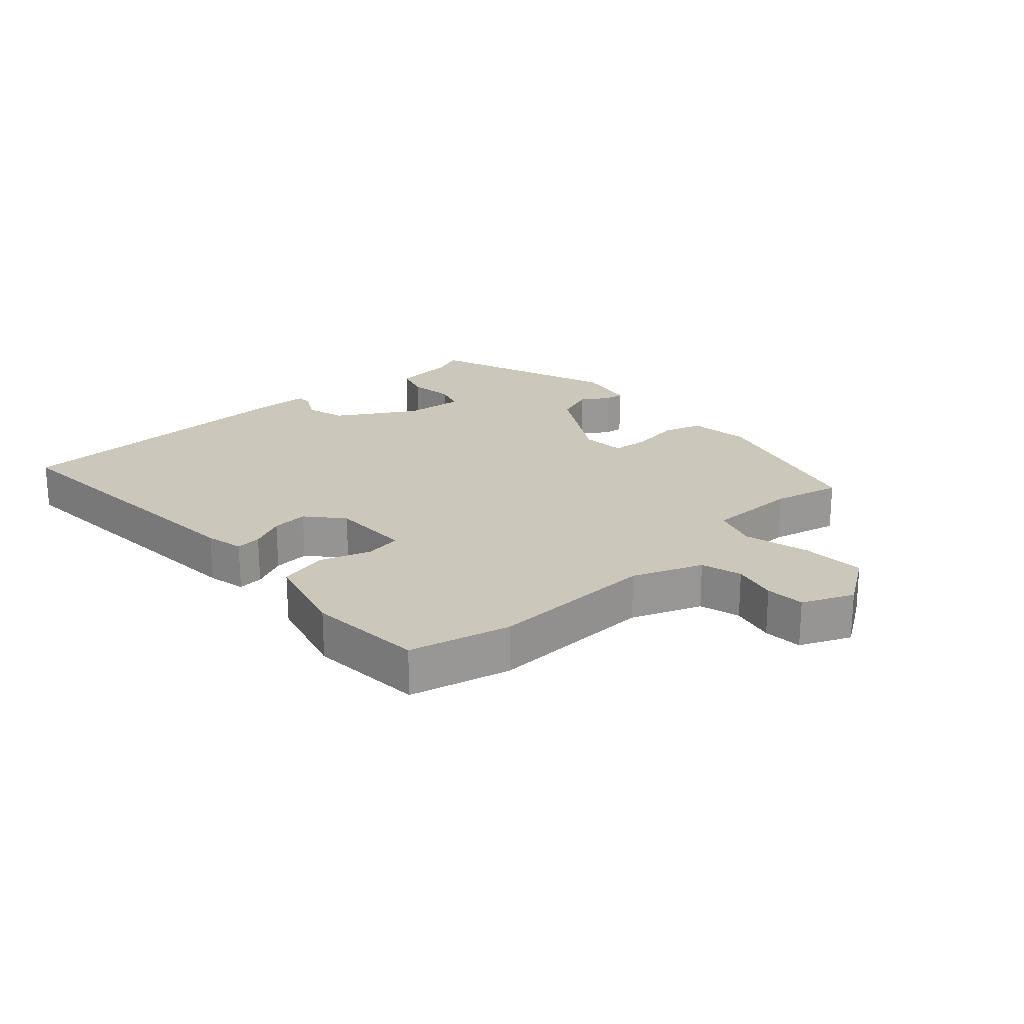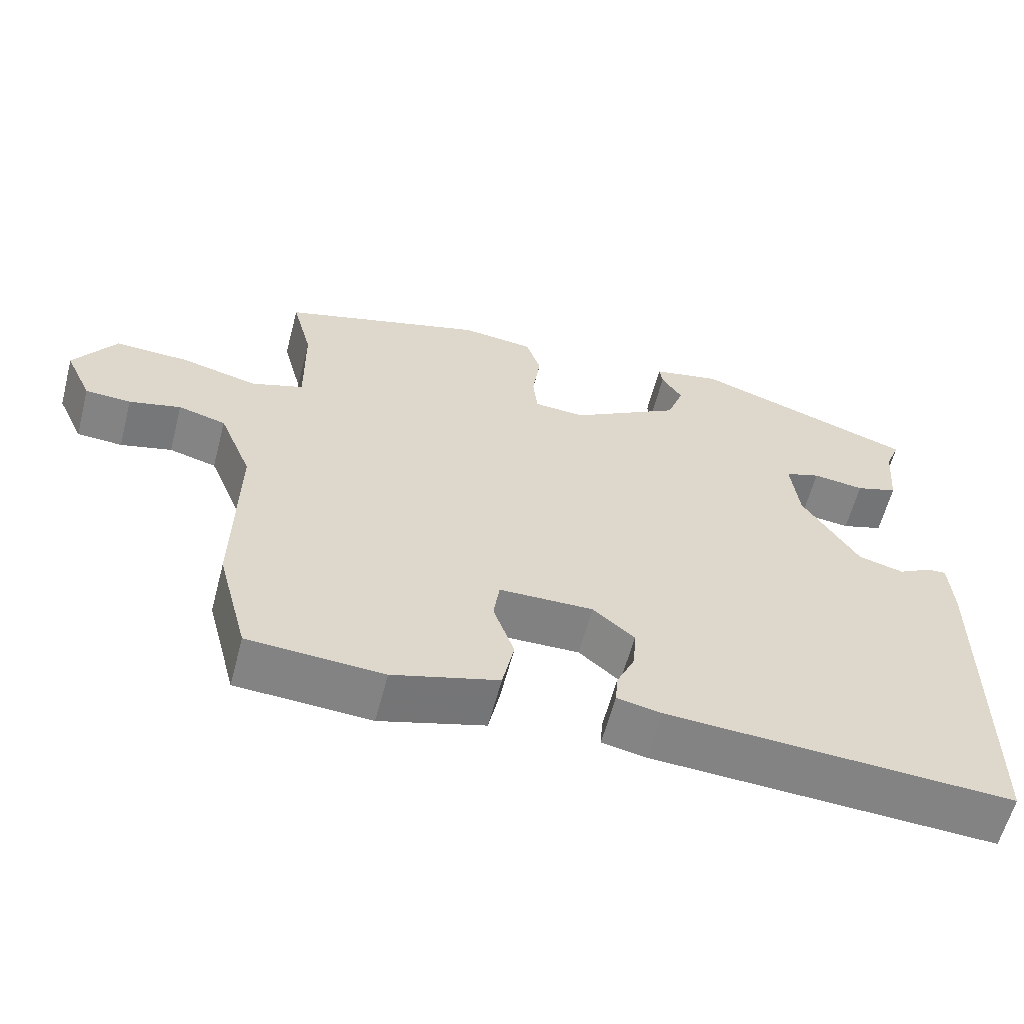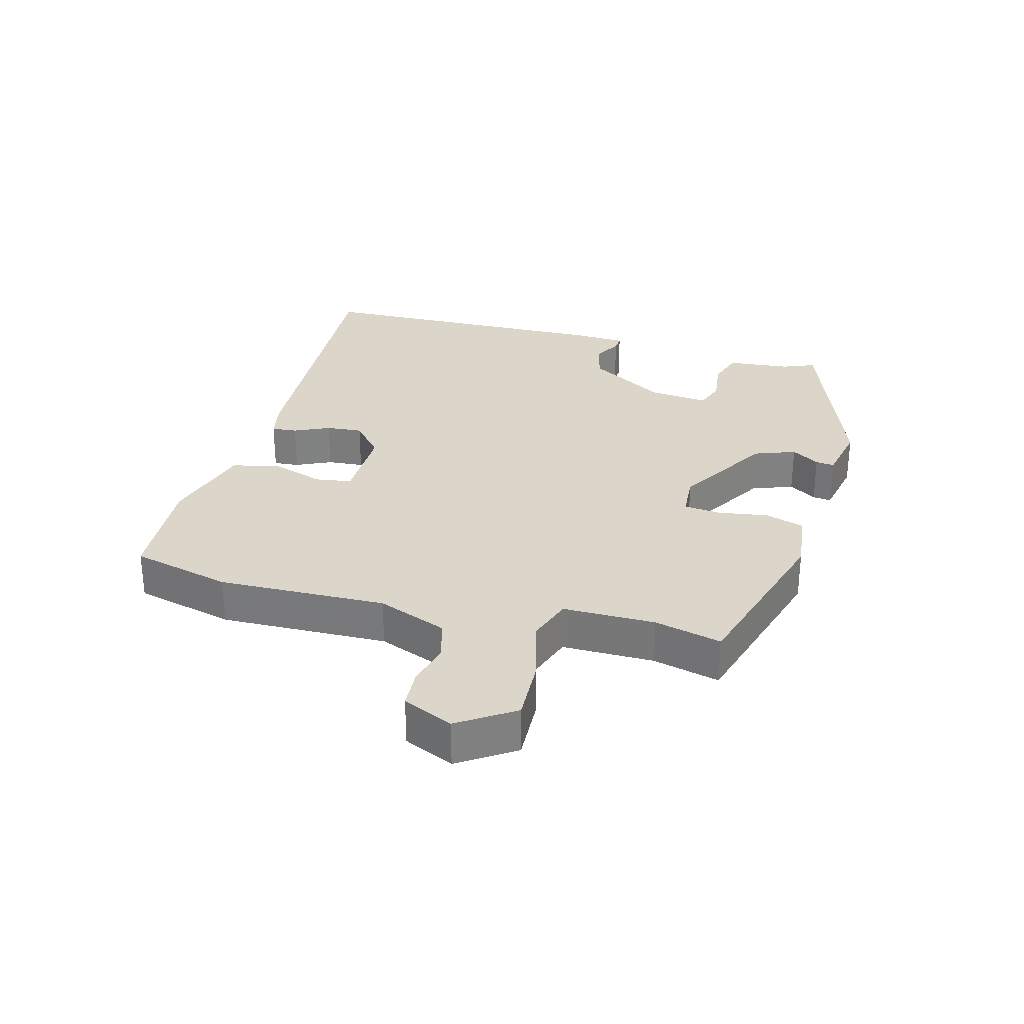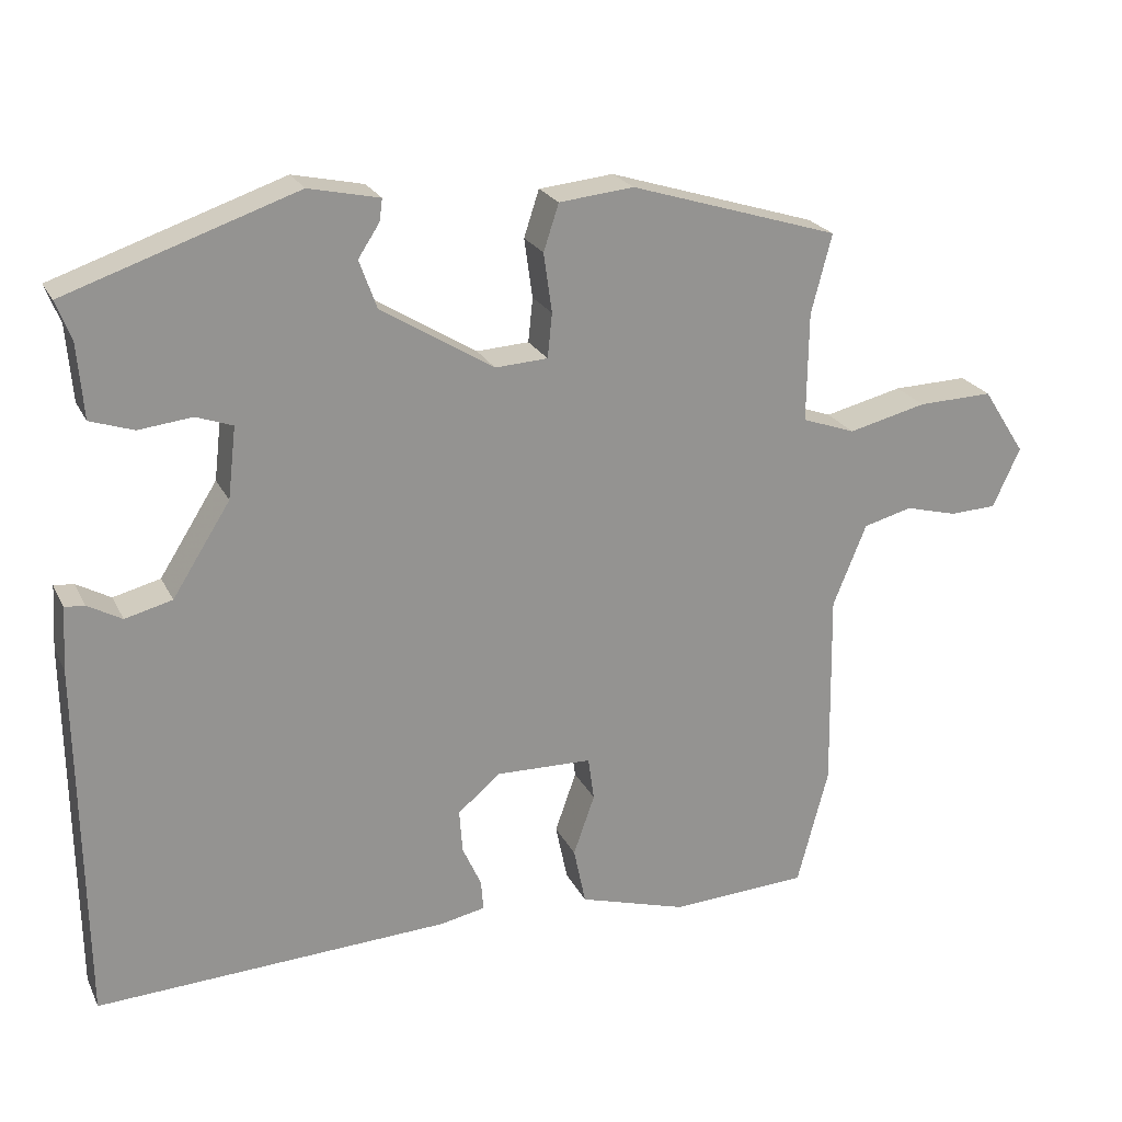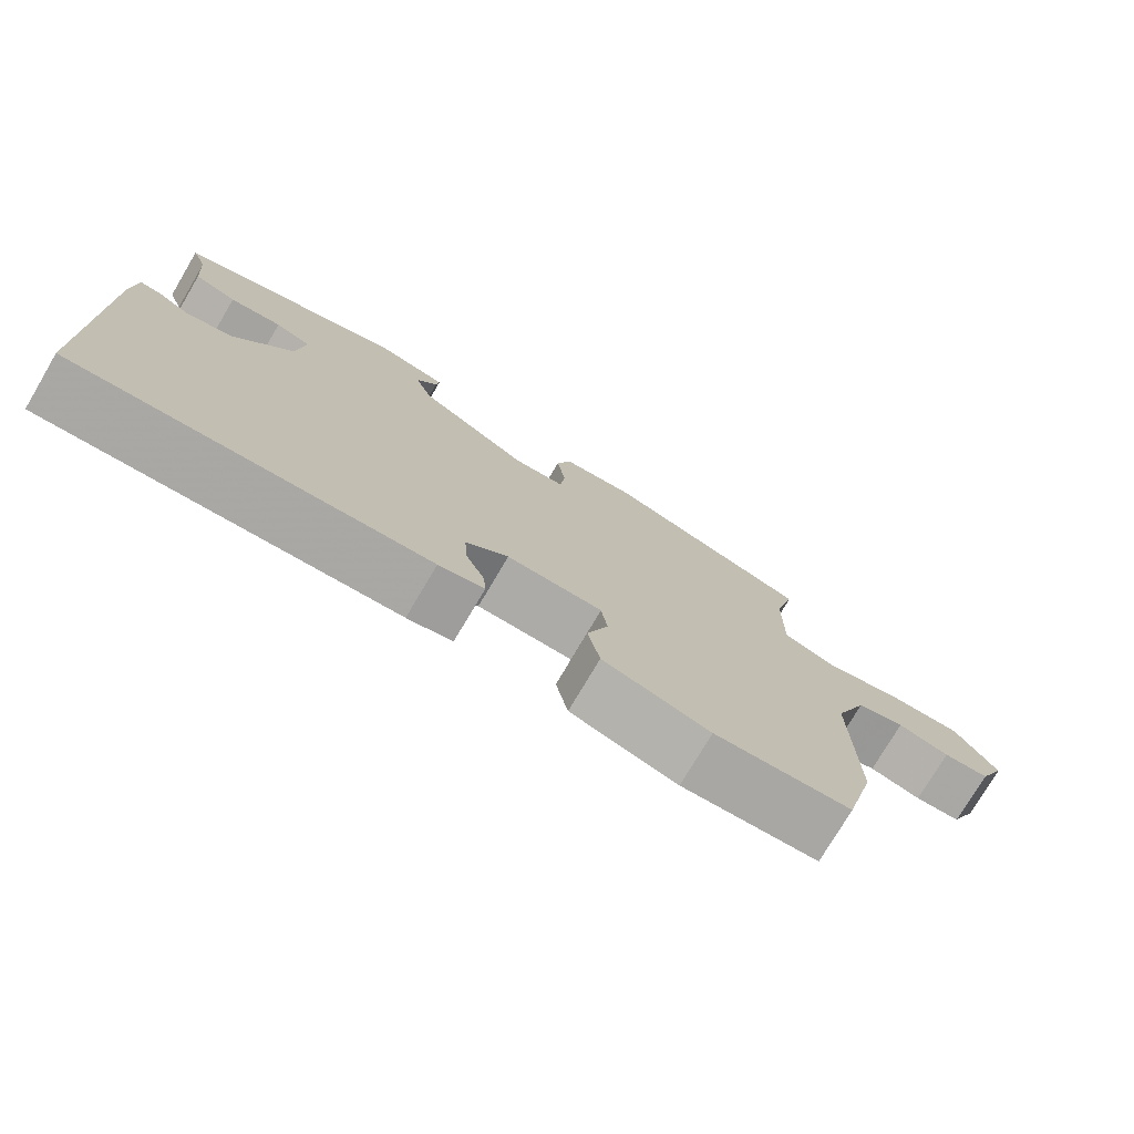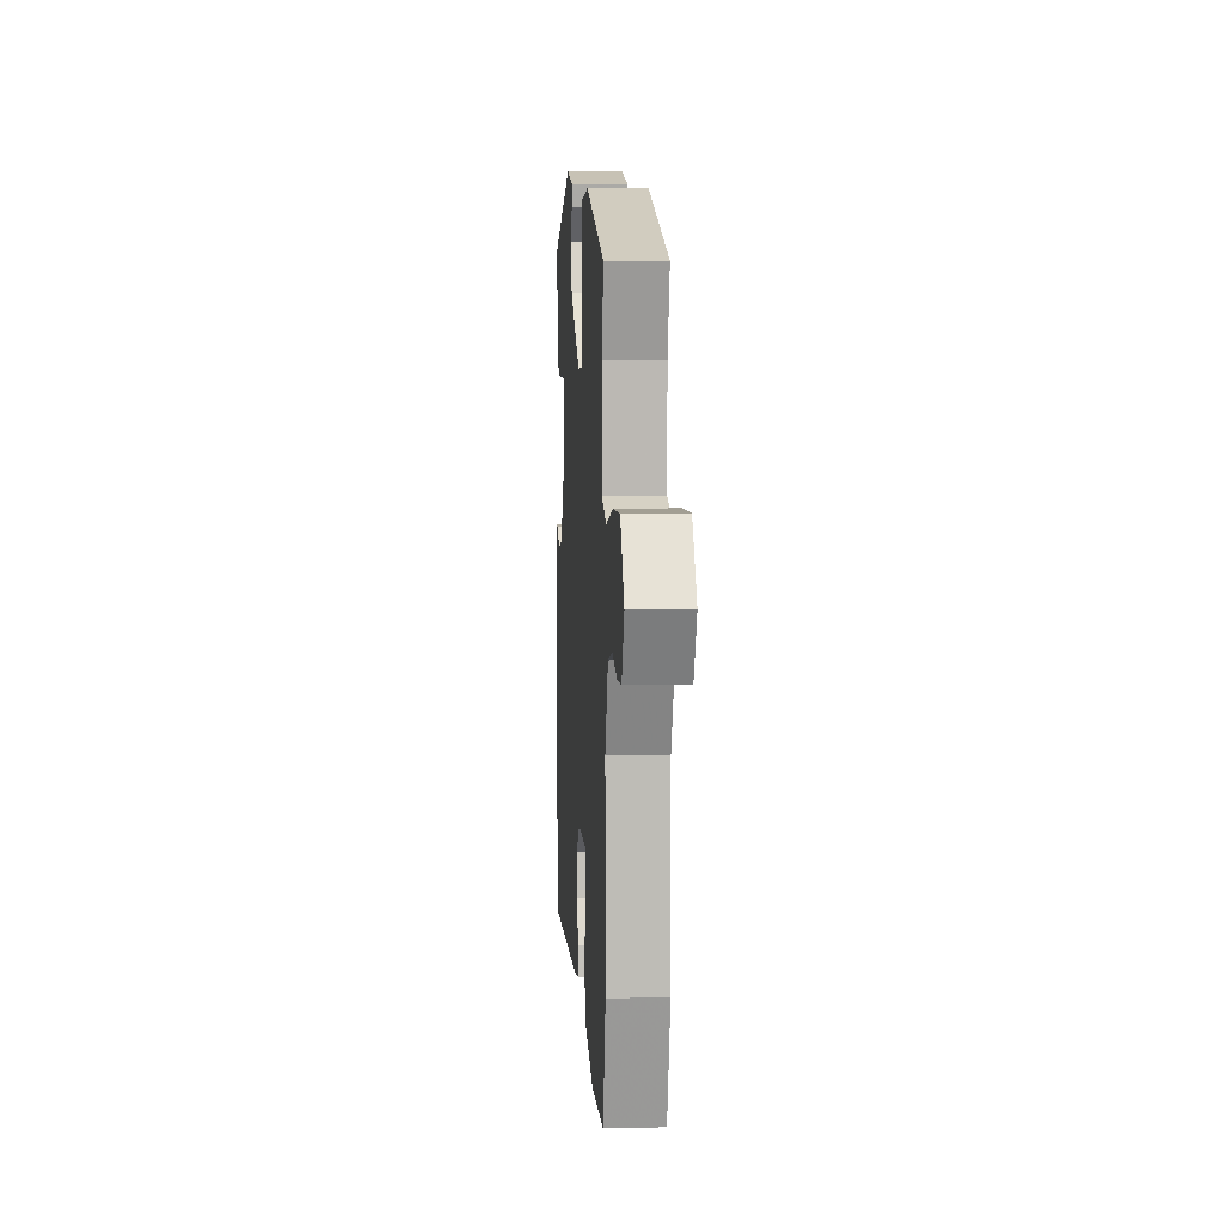
<metadata>
{"format":"obj","ext":"obj","renderer":"f3d","projection":"perspective","resolution":1024,"background":"white","views":[{"elev":21.7,"azim":-133.3,"up":"+Y"},{"elev":-60.6,"azim":-14.7,"up":"+Z"},{"elev":29.8,"azim":-75.5,"up":"+Y"},{"elev":22.8,"azim":159.3,"up":"+Z"},{"elev":-76.0,"azim":149.4,"up":"+Z"},{"elev":6.8,"azim":-94.0,"up":"+Z"}]}
</metadata>
<code>
v 0.499 0.07 -0.5
v 0.034 0.07 -0.477
v -0.026 0.07 -0.465
v -0.023 0.07 -0.425
v 0.002 0.07 -0.37
v 0.006 0.07 -0.313
v -0.05 0.07 -0.266
v -0.177 0.07 -0.269
v -0.185 0.07 -0.326
v -0.157 0.07 -0.406
v -0.173 0.07 -0.482
v -0.315 0.07 -0.524
v -0.496 0.07 -0.514
v -0.537 0.07 -0.358
v -0.533 0.07 -0.096
v -0.577 0.07 0.012
v -0.641 0.07 0.029
v -0.71 0.07 0.011
v -0.771 0.07 0.014
v -0.807 0.07 0.092
v -0.751 0.07 0.179
v -0.652 0.07 0.176
v -0.549 0.07 0.151
v -0.479 0.07 0.176
v -0.481 0.07 0.32
v -0.508 0.07 0.424
v -0.233 0.07 0.509
v -0.135 0.07 0.499
v -0.115 0.07 0.438
v -0.126 0.07 0.36
v -0.12 0.07 0.302
v -0.051 0.07 0.298
v 0.097 0.07 0.389
v 0.12 0.07 0.453
v 0.092 0.07 0.496
v 0.088 0.07 0.525
v 0.181 0.07 0.545
v 0.483 0.07 0.442
v 0.463 0.07 0.391
v 0.455 0.07 0.292
v 0.398 0.07 0.273
v 0.328 0.07 0.281
v 0.28 0.07 0.264
v 0.291 0.07 0.17
v 0.367 0.07 0.05
v 0.429 0.07 0.034
v 0.474 0.07 0.059
v 0.5 0.07 0.061
v 0.505 0.07 -0.023
v 0.499 0 -0.5
v 0.034 0 -0.477
v -0.026 0 -0.465
v -0.023 0 -0.425
v 0.002 0 -0.37
v 0.006 0 -0.313
v -0.05 0 -0.266
v -0.177 0 -0.269
v -0.185 0 -0.326
v -0.157 0 -0.406
v -0.173 0 -0.482
v -0.315 0 -0.524
v -0.496 0 -0.514
v -0.537 0 -0.358
v -0.533 0 -0.096
v -0.577 0 0.012
v -0.641 0 0.029
v -0.71 0 0.011
v -0.771 0 0.014
v -0.807 0 0.092
v -0.751 0 0.179
v -0.652 0 0.176
v -0.549 0 0.151
v -0.479 0 0.176
v -0.481 0 0.32
v -0.508 0 0.424
v -0.233 0 0.509
v -0.135 0 0.499
v -0.115 0 0.438
v -0.126 0 0.36
v -0.12 0 0.302
v -0.051 0 0.298
v 0.097 0 0.389
v 0.12 0 0.453
v 0.092 0 0.496
v 0.088 0 0.525
v 0.181 0 0.545
v 0.483 0 0.442
v 0.463 0 0.391
v 0.455 0 0.292
v 0.398 0 0.273
v 0.328 0 0.281
v 0.28 0 0.264
v 0.291 0 0.17
v 0.367 0 0.05
v 0.429 0 0.034
v 0.474 0 0.059
v 0.5 0 0.061
v 0.505 0 -0.023
f 46 47 48 49
f 45 46 49 1
f 44 45 1 2
f 43 44 2 3
f 39 40 41 42
f 39 42 43
f 38 39 43
f 37 38 43
f 34 35 36 37
f 33 34 37 43
f 32 33 43
f 31 32 43
f 27 28 29 30
f 25 26 27 30
f 24 25 30 31
f 23 24 31 43
f 21 22 23
f 20 21 23
f 17 18 19 20
f 16 17 20 23
f 15 16 23 43
f 9 10 11 12
f 8 9 12 13
f 3 4 5
f 43 3 5
f 43 5 6
f 8 13 14 15
f 7 8 15 43
f 6 7 43
f 98 97 96 95
f 50 98 95 94
f 51 50 94 93
f 52 51 93 92
f 91 90 89 88
f 92 91 88
f 92 88 87
f 92 87 86
f 86 85 84 83
f 92 86 83 82
f 92 82 81
f 92 81 80
f 79 78 77 76
f 79 76 75 74
f 80 79 74 73
f 92 80 73 72
f 72 71 70
f 72 70 69
f 69 68 67 66
f 72 69 66 65
f 92 72 65 64
f 61 60 59 58
f 62 61 58 57
f 54 53 52
f 54 52 92
f 55 54 92
f 64 63 62 57
f 92 64 57 56
f 92 56 55
f 1 50 51 2
f 2 51 52 3
f 3 52 53 4
f 4 53 54 5
f 5 54 55 6
f 6 55 56 7
f 7 56 57 8
f 8 57 58 9
f 9 58 59 10
f 10 59 60 11
f 11 60 61 12
f 12 61 62 13
f 13 62 63 14
f 14 63 64 15
f 15 64 65 16
f 16 65 66 17
f 17 66 67 18
f 18 67 68 19
f 19 68 69 20
f 20 69 70 21
f 21 70 71 22
f 22 71 72 23
f 23 72 73 24
f 24 73 74 25
f 25 74 75 26
f 26 75 76 27
f 27 76 77 28
f 28 77 78 29
f 29 78 79 30
f 30 79 80 31
f 31 80 81 32
f 32 81 82 33
f 33 82 83 34
f 34 83 84 35
f 35 84 85 36
f 36 85 86 37
f 37 86 87 38
f 38 87 88 39
f 39 88 89 40
f 40 89 90 41
f 41 90 91 42
f 42 91 92 43
f 43 92 93 44
f 44 93 94 45
f 45 94 95 46
f 46 95 96 47
f 47 96 97 48
f 48 97 98 49
f 49 98 50 1

</code>
